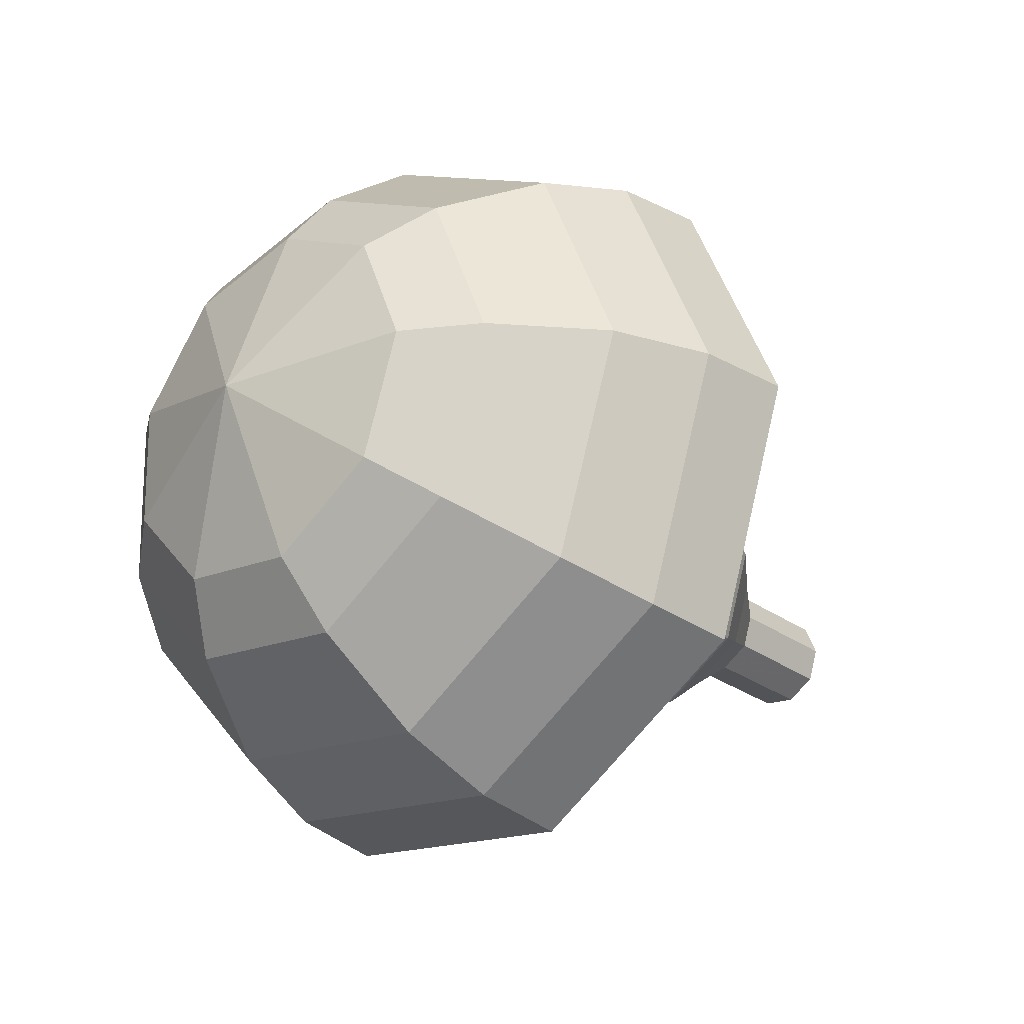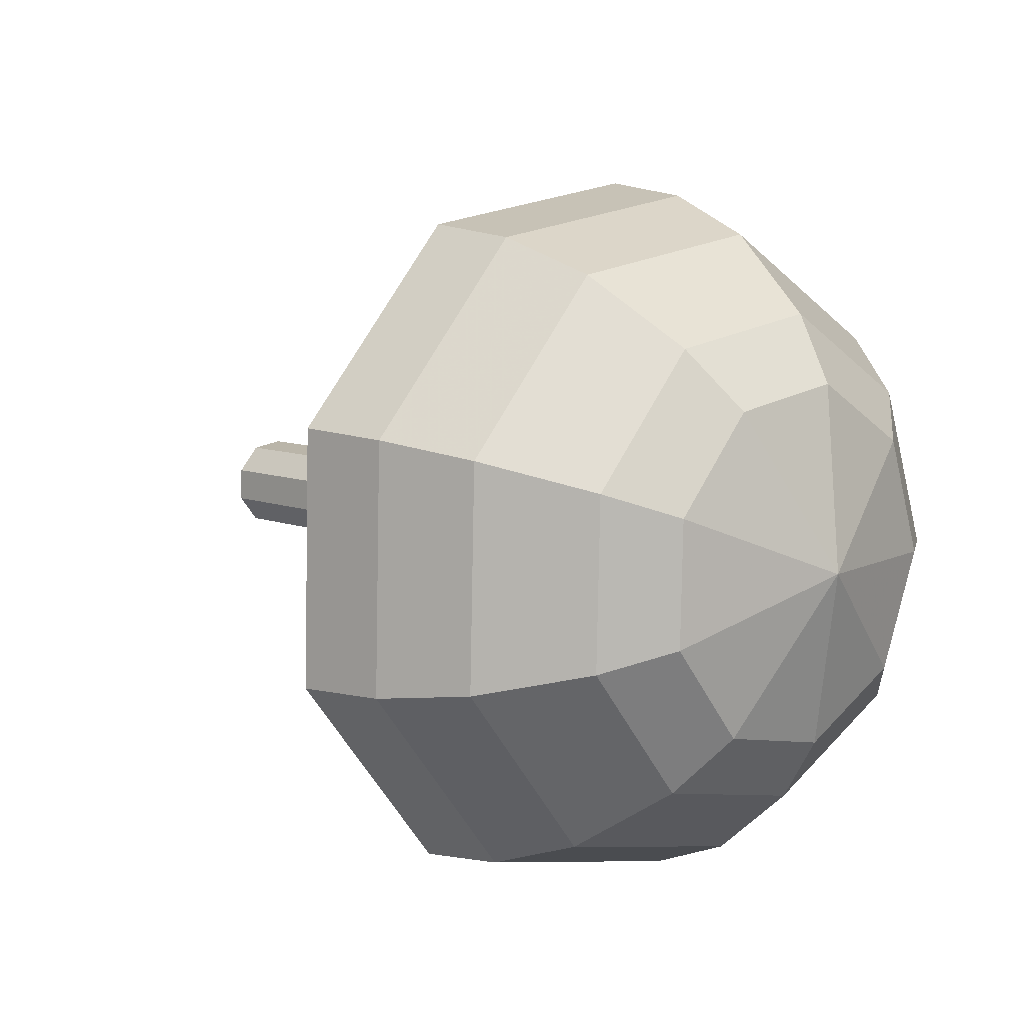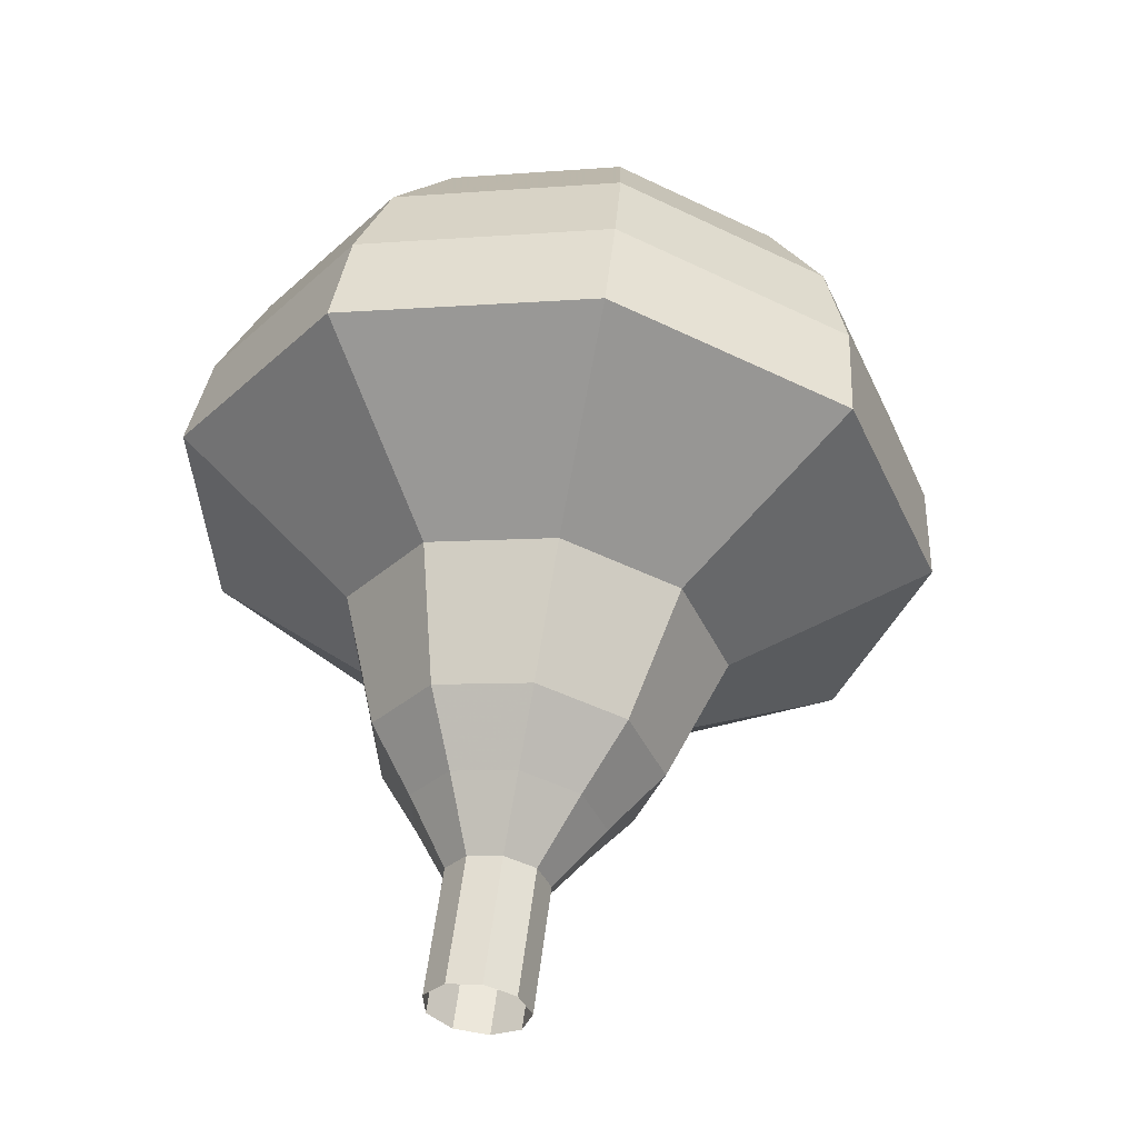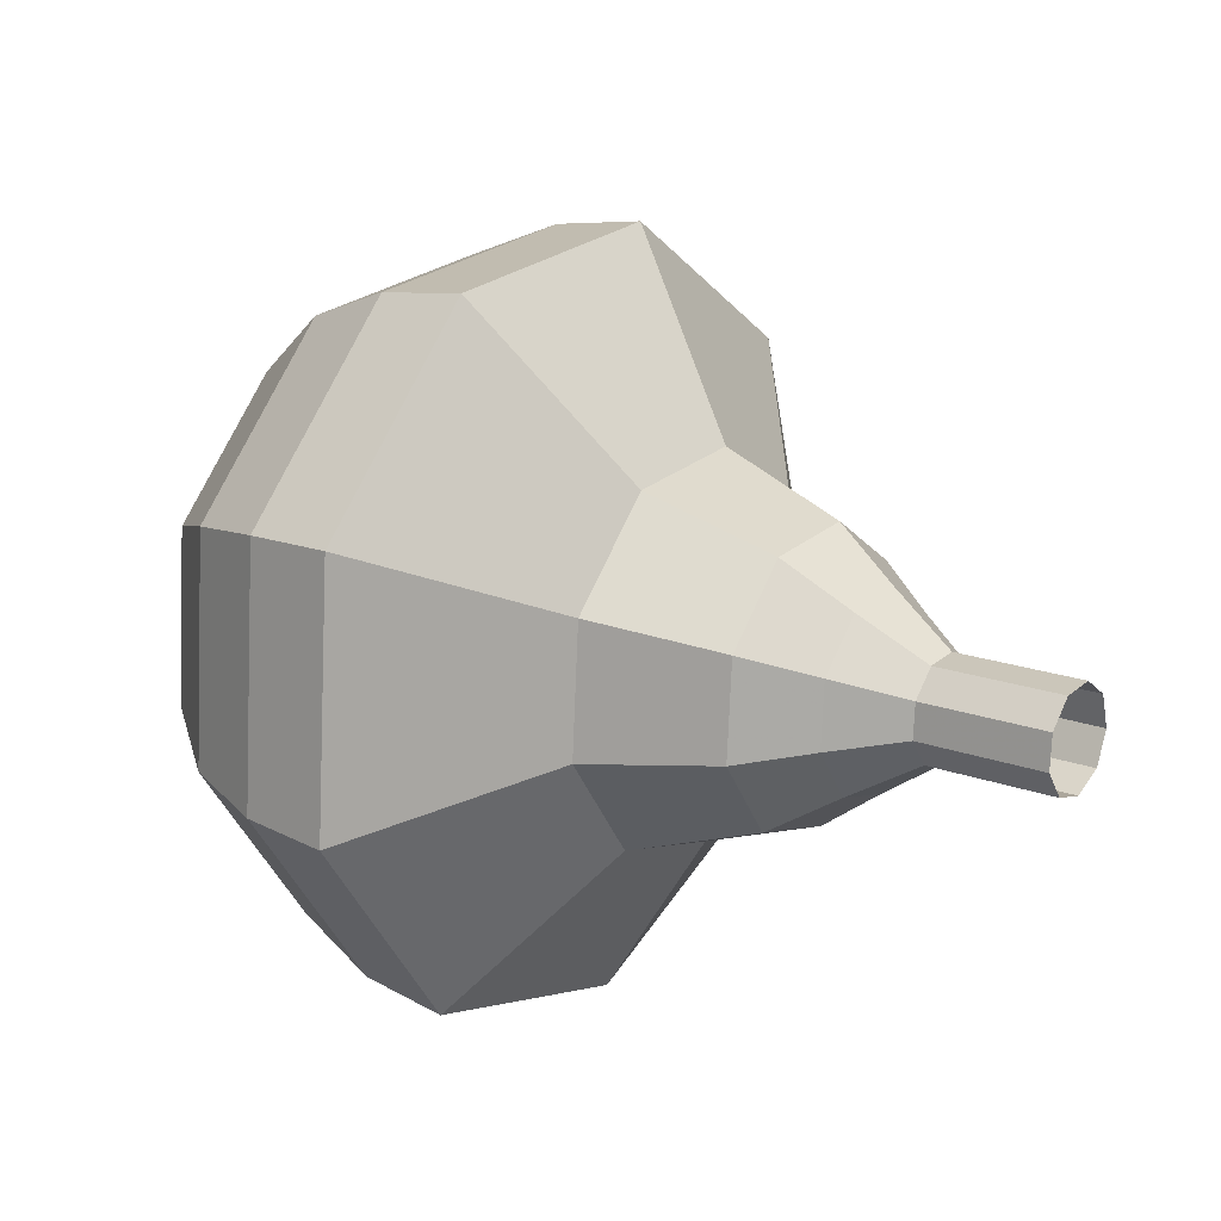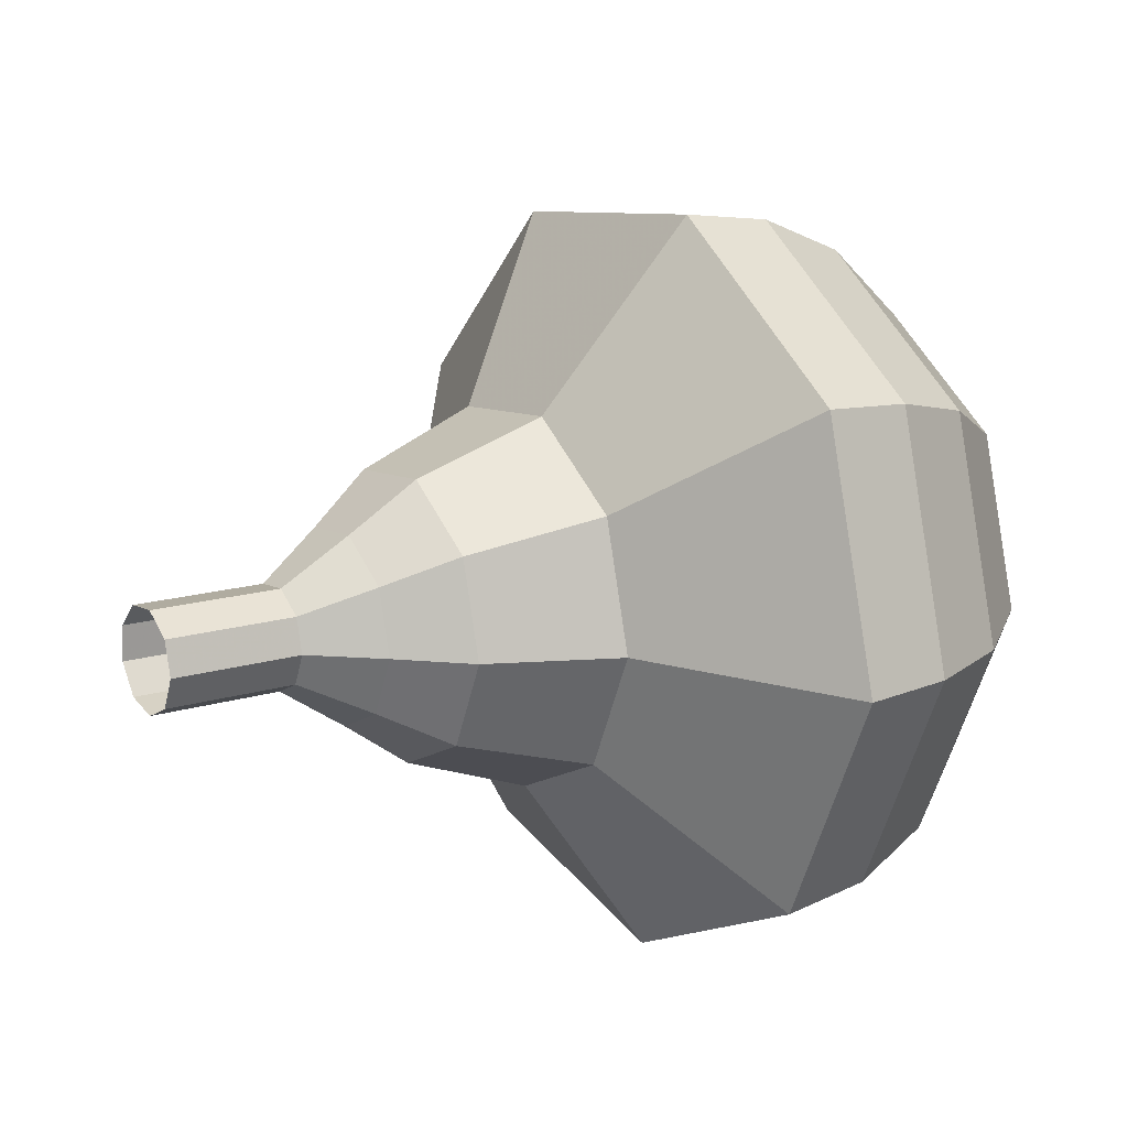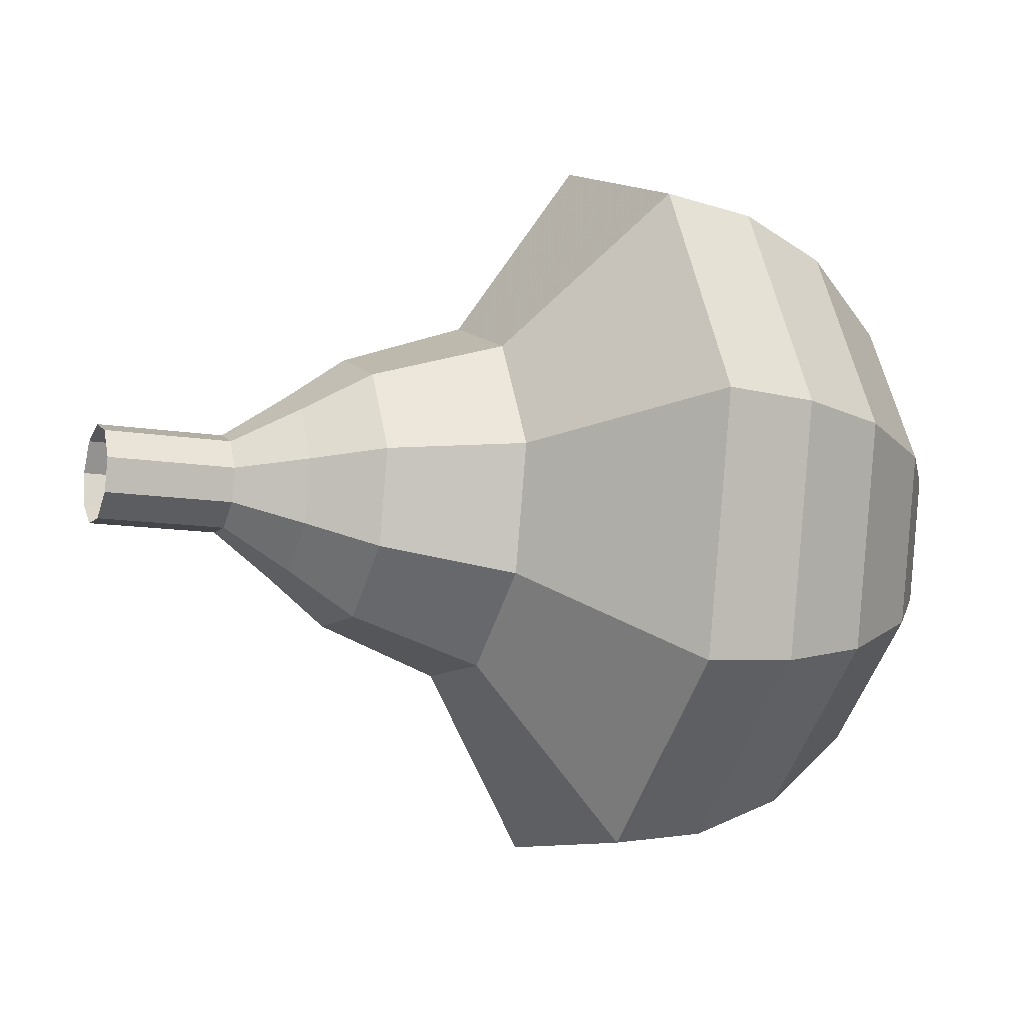
<metadata>
{"format":"obj","ext":"obj","renderer":"f3d","projection":"perspective","resolution":1024,"background":"white","views":[{"elev":-1.9,"azim":-59.0,"up":"+Z"},{"elev":34.7,"azim":-150.5,"up":"+Z"},{"elev":35.6,"azim":83.4,"up":"+Z"},{"elev":-5.5,"azim":53.7,"up":"+Y"},{"elev":-9.7,"azim":167.7,"up":"+Y"},{"elev":-46.9,"azim":180.0,"up":"+Y"}]}
</metadata>
<code>
g tube1
v 114.6 131.6 101.7
v 114.4 131.4 101.1
v 114.1 130.9 100.8
v 114 130.2 100.9
v 114.1 129.8 101.4
v 114.3 129.7 102.1
v 114.5 130.1 102.6
v 114.7 130.7 102.7
v 114.8 131.3 102.3
v 114.6 131.6 101.7
v 113.5 131.9 102.1
v 113.2 131.7 101.5
v 113 131.2 101.2
v 112.8 130.5 101.3
v 112.9 130 101.8
v 113.1 130 102.5
v 113.4 130.4 103
v 113.6 131 103.1
v 113.6 131.6 102.8
v 113.5 131.9 102.1
v 112.3 132.2 102.6
v 112 132 101.9
v 111.8 131.5 101.6
v 111.7 130.8 101.7
v 111.7 130.3 102.2
v 111.9 130.3 102.9
v 112.2 130.7 103.4
v 112.4 131.3 103.5
v 112.4 131.9 103.2
v 112.3 132.2 102.6
v 111.3 133.3 103
v 110.9 133 101.8
v 110.4 132 101.2
v 110.1 130.7 101.4
v 110.2 129.9 102.4
v 110.6 129.8 103.6
v 111.1 130.5 104.5
v 111.5 131.7 104.7
v 111.6 132.8 104.1
v 111.3 133.3 103
v 110.4 134.5 103.4
v 109.7 134 101.7
v 109 132.5 100.7
v 108.6 130.6 101.1
v 108.8 129.3 102.5
v 109.4 129.2 104.3
v 110.1 130.3 105.7
v 110.7 132.1 106
v 110.8 133.8 105.1
v 110.4 134.5 103.4
v 108.3 136 104.2
v 107.3 135.4 101.9
v 106.4 133.3 100.7
v 105.9 130.8 101.1
v 106.1 129.1 103
v 106.9 128.9 105.4
v 107.9 130.3 107.3
v 108.7 132.8 107.7
v 108.8 135 106.5
v 108.3 136 104.2
v 106.8 140.3 105
v 104.9 138.9 100.4
v 103 134.8 98
v 102.1 129.9 98.84
v 102.5 126.4 102.6
v 104.1 126 107.4
v 106.1 128.9 111.2
v 107.6 133.7 112
v 107.9 138.2 109.6
v 106.8 140.3 105
v 105 140.5 105.6
v 103.2 139.2 101.2
v 101.4 135.2 98.82
v 100.4 130.4 99.64
v 100.8 127 103.2
v 102.4 126.6 108
v 104.3 129.4 111.6
v 105.8 134.1 112.4
v 106.1 138.5 110
v 105 140.5 105.6
v 103.1 140.2 106.2
v 101.5 139 102.2
v 99.85 135.5 100.1
v 99.02 131.2 100.9
v 99.38 128.1 104.1
v 100.8 127.8 108.3
v 102.5 130.3 111.5
v 103.8 134.5 112.3
v 104.1 138.4 110.2
v 103.1 140.2 106.2
v 101 139.1 106.8
v 99.77 138.2 103.8
v 98.53 135.5 102.2
v 97.9 132.2 102.7
v 98.17 129.9 105.2
v 99.22 129.6 108.4
v 100.6 131.6 110.9
v 101.6 134.8 111.4
v 101.7 137.7 109.8
v 101 139.1 106.8
v 99.85 138 107.1
v 98.92 137.4 104.9
v 98.02 135.4 103.7
v 97.55 133 104.1
v 97.75 131.3 105.9
v 98.52 131.1 108.3
v 99.5 132.5 110.1
v 100.2 134.8 110.5
v 100.4 137 109.3
v 99.85 138 107.1
v 98.11 134.7 107.4
v 98.11 134.7 107.4
v 98.11 134.7 107.4
v 98.11 134.7 107.4
v 98.11 134.7 107.4
v 98.11 134.7 107.4
v 98.11 134.7 107.4
v 98.11 134.7 107.4
v 98.11 134.7 107.4
v 98.11 134.7 107.4
f 1 2 12
f 12 11 1
f 2 3 13
f 13 12 2
f 3 4 14
f 14 13 3
f 4 5 15
f 15 14 4
f 5 6 16
f 16 15 5
f 6 7 17
f 17 16 6
f 7 8 18
f 18 17 7
f 8 9 19
f 19 18 8
f 9 10 20
f 20 19 9
f 11 12 22
f 22 21 11
f 12 13 23
f 23 22 12
f 13 14 24
f 24 23 13
f 14 15 25
f 25 24 14
f 15 16 26
f 26 25 15
f 16 17 27
f 27 26 16
f 17 18 28
f 28 27 17
f 18 19 29
f 29 28 18
f 19 20 30
f 30 29 19
f 21 22 32
f 32 31 21
f 22 23 33
f 33 32 22
f 23 24 34
f 34 33 23
f 24 25 35
f 35 34 24
f 25 26 36
f 36 35 25
f 26 27 37
f 37 36 26
f 27 28 38
f 38 37 27
f 28 29 39
f 39 38 28
f 29 30 40
f 40 39 29
f 31 32 42
f 42 41 31
f 32 33 43
f 43 42 32
f 33 34 44
f 44 43 33
f 34 35 45
f 45 44 34
f 35 36 46
f 46 45 35
f 36 37 47
f 47 46 36
f 37 38 48
f 48 47 37
f 38 39 49
f 49 48 38
f 39 40 50
f 50 49 39
f 41 42 52
f 52 51 41
f 42 43 53
f 53 52 42
f 43 44 54
f 54 53 43
f 44 45 55
f 55 54 44
f 45 46 56
f 56 55 45
f 46 47 57
f 57 56 46
f 47 48 58
f 58 57 47
f 48 49 59
f 59 58 48
f 49 50 60
f 60 59 49
f 51 52 62
f 62 61 51
f 52 53 63
f 63 62 52
f 53 54 64
f 64 63 53
f 54 55 65
f 65 64 54
f 55 56 66
f 66 65 55
f 56 57 67
f 67 66 56
f 57 58 68
f 68 67 57
f 58 59 69
f 69 68 58
f 59 60 70
f 70 69 59
f 61 62 72
f 72 71 61
f 62 63 73
f 73 72 62
f 63 64 74
f 74 73 63
f 64 65 75
f 75 74 64
f 65 66 76
f 76 75 65
f 66 67 77
f 77 76 66
f 67 68 78
f 78 77 67
f 68 69 79
f 79 78 68
f 69 70 80
f 80 79 69
f 71 72 82
f 82 81 71
f 72 73 83
f 83 82 72
f 73 74 84
f 84 83 73
f 74 75 85
f 85 84 74
f 75 76 86
f 86 85 75
f 76 77 87
f 87 86 76
f 77 78 88
f 88 87 77
f 78 79 89
f 89 88 78
f 79 80 90
f 90 89 79
f 81 82 92
f 92 91 81
f 82 83 93
f 93 92 82
f 83 84 94
f 94 93 83
f 84 85 95
f 95 94 84
f 85 86 96
f 96 95 85
f 86 87 97
f 97 96 86
f 87 88 98
f 98 97 87
f 88 89 99
f 99 98 88
f 89 90 100
f 100 99 89
f 91 92 102
f 102 101 91
f 92 93 103
f 103 102 92
f 93 94 104
f 104 103 93
f 94 95 105
f 105 104 94
f 95 96 106
f 106 105 95
f 96 97 107
f 107 106 96
f 97 98 108
f 108 107 97
f 98 99 109
f 109 108 98
f 99 100 110
f 110 109 99
f 101 102 112
f 112 111 101
f 102 103 113
f 113 112 102
f 103 104 114
f 114 113 103
f 104 105 115
f 115 114 104
f 105 106 116
f 116 115 105
f 106 107 117
f 117 116 106
f 107 108 118
f 118 117 107
f 108 109 119
f 119 118 108
f 109 110 120
f 120 119 109
g

</code>
